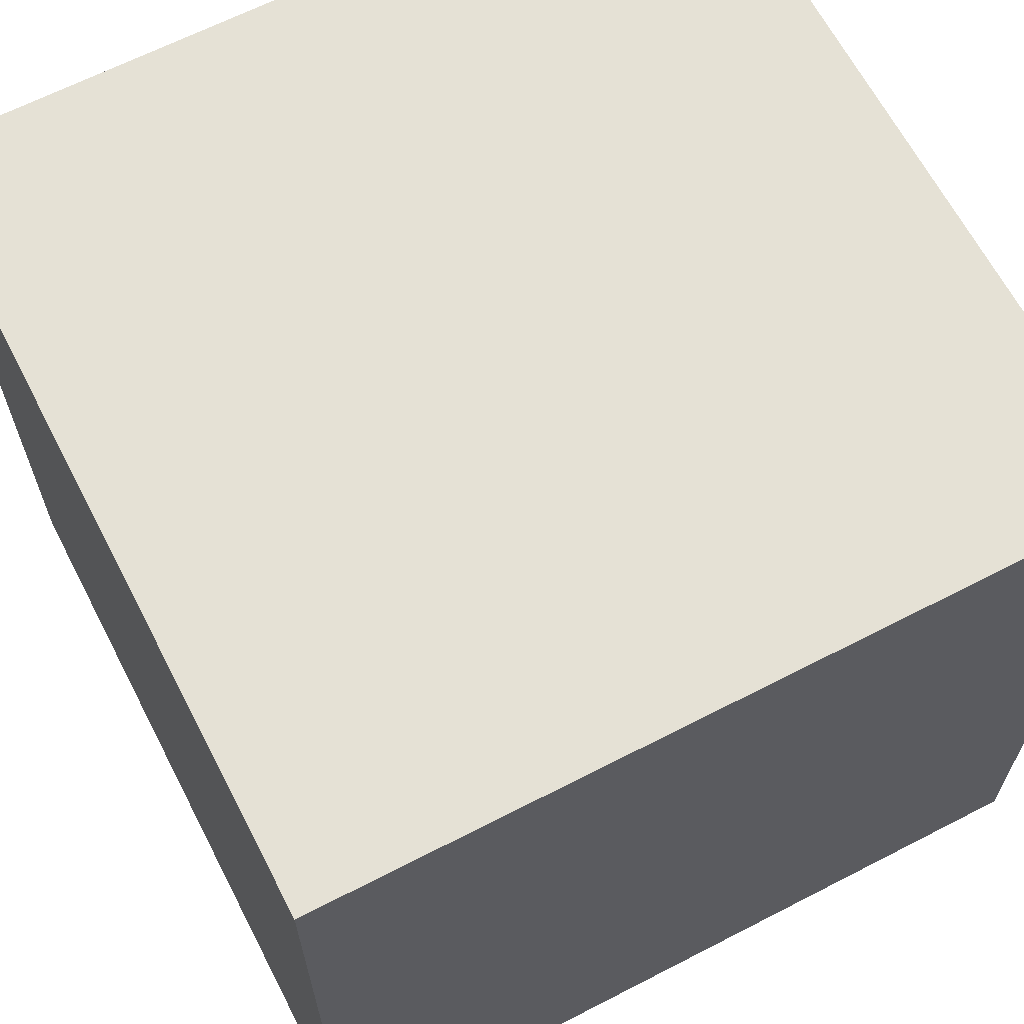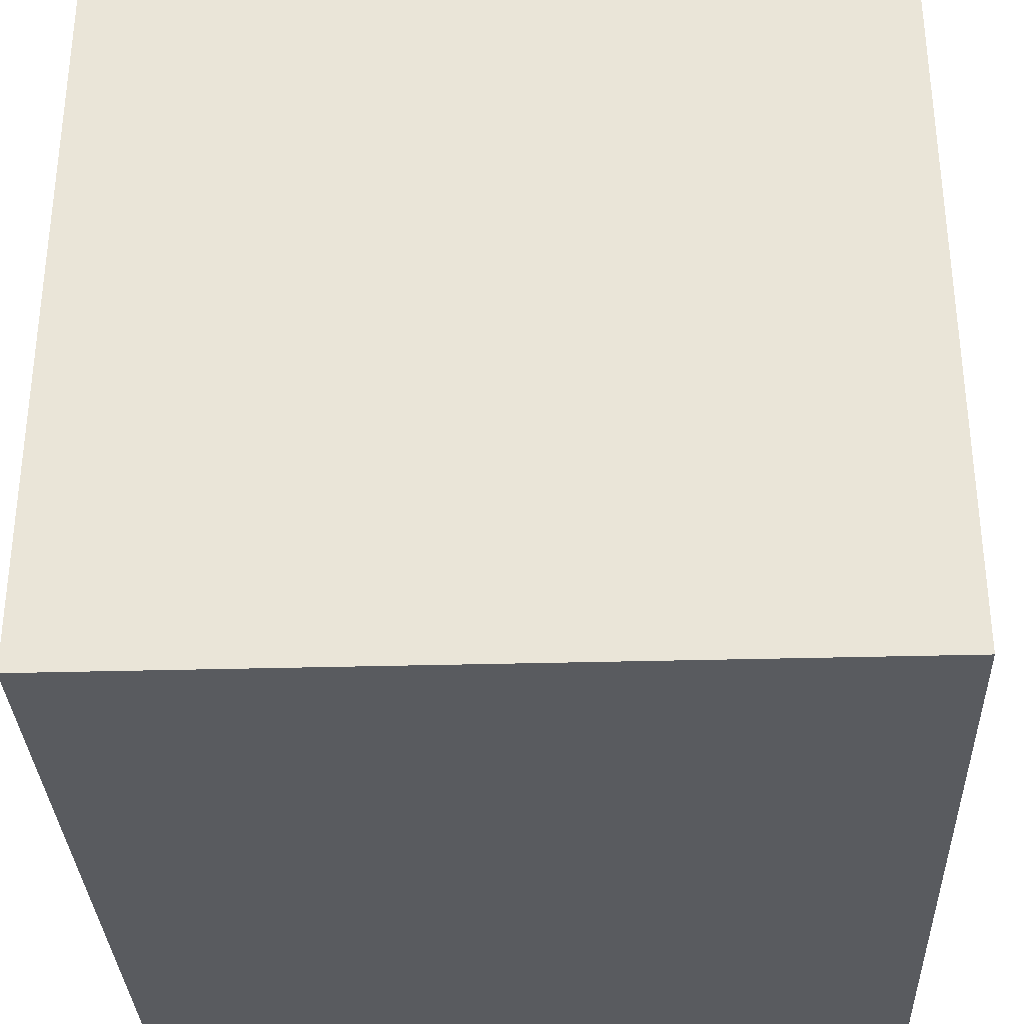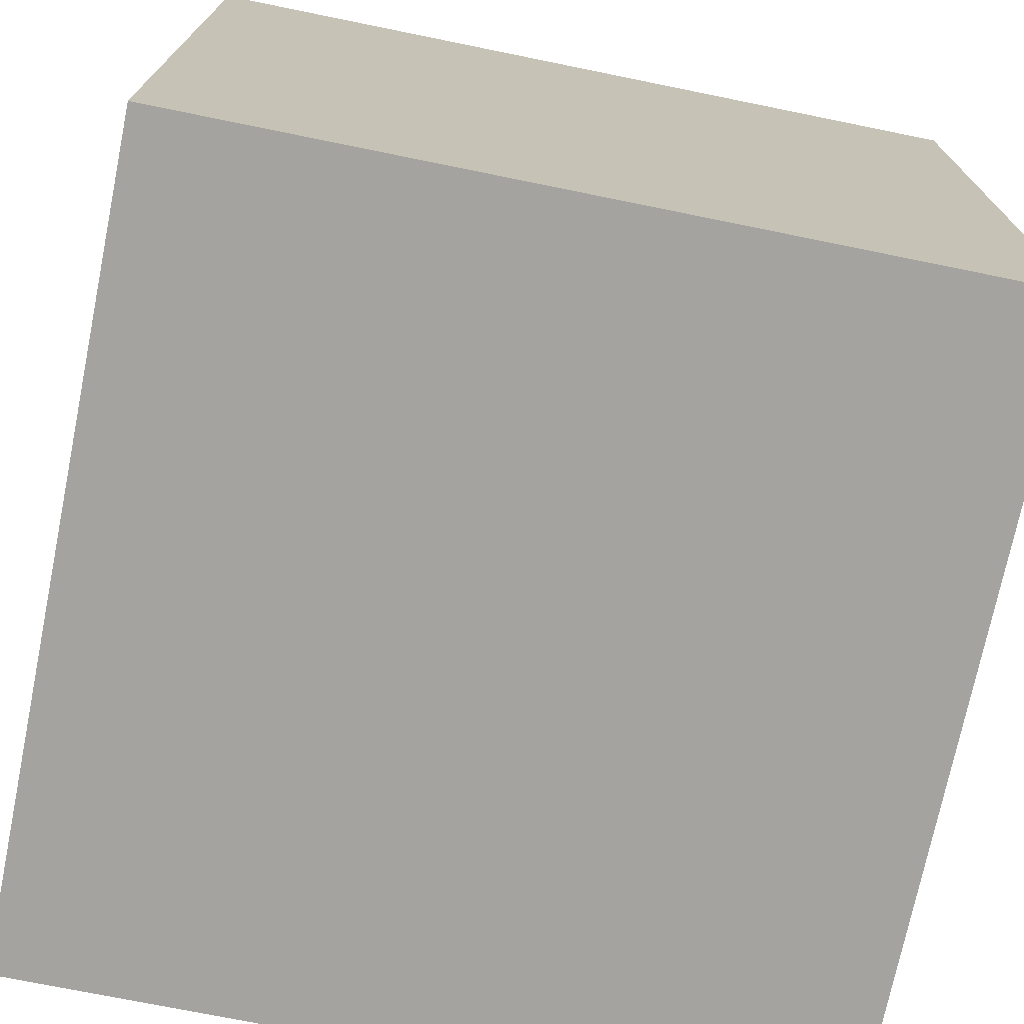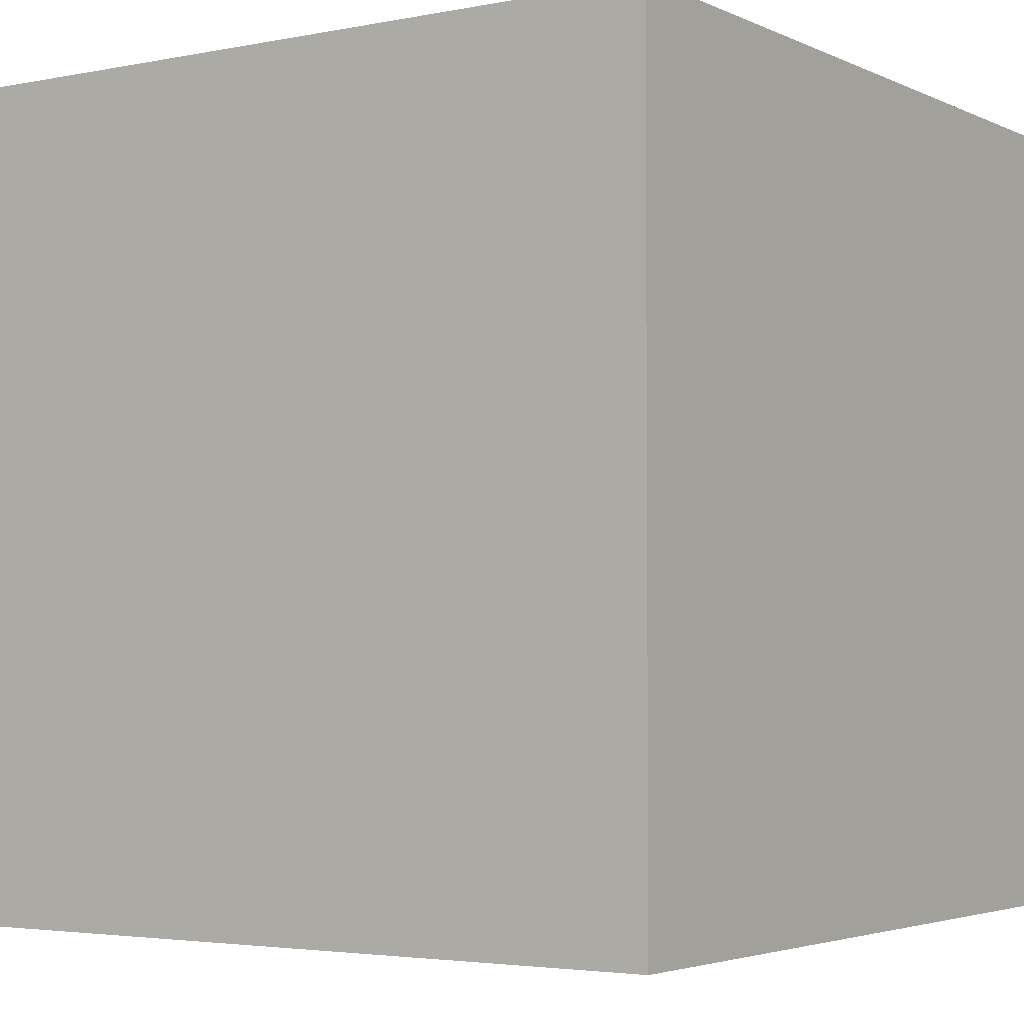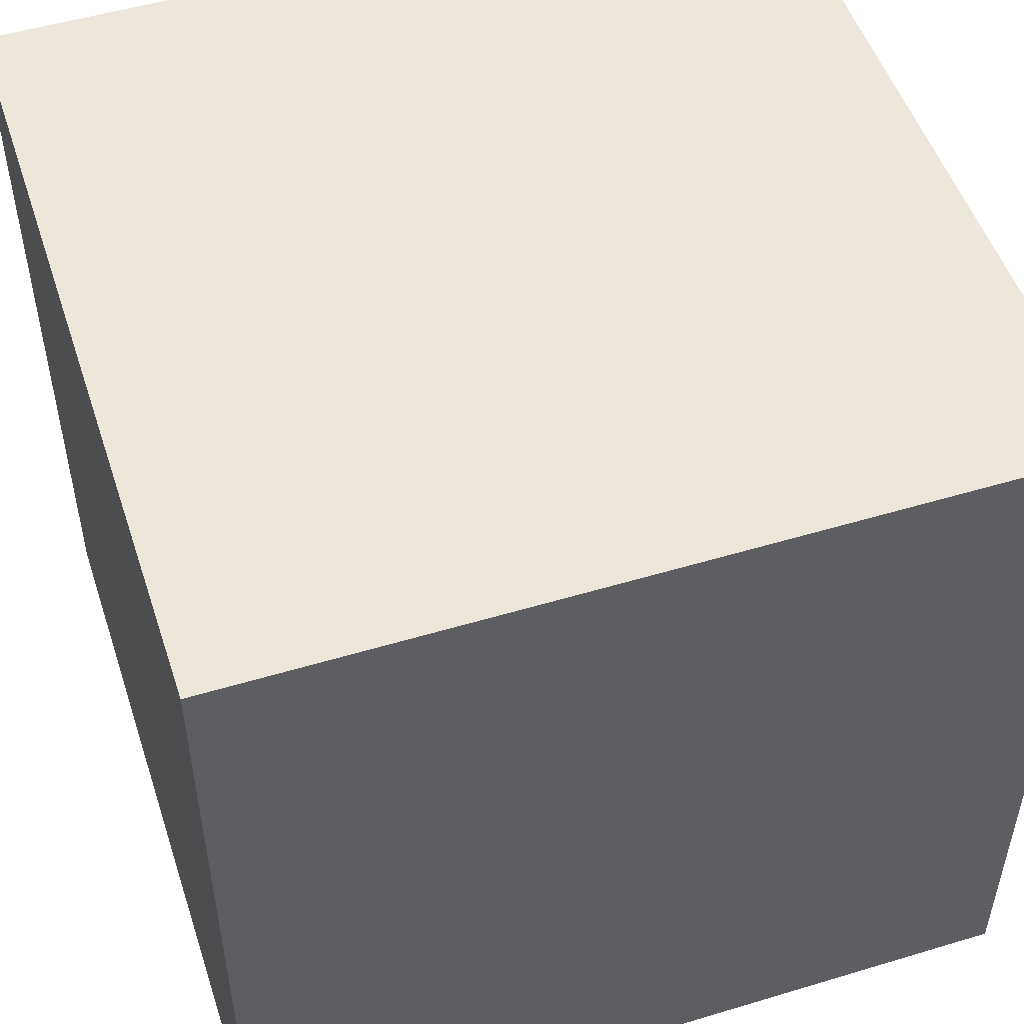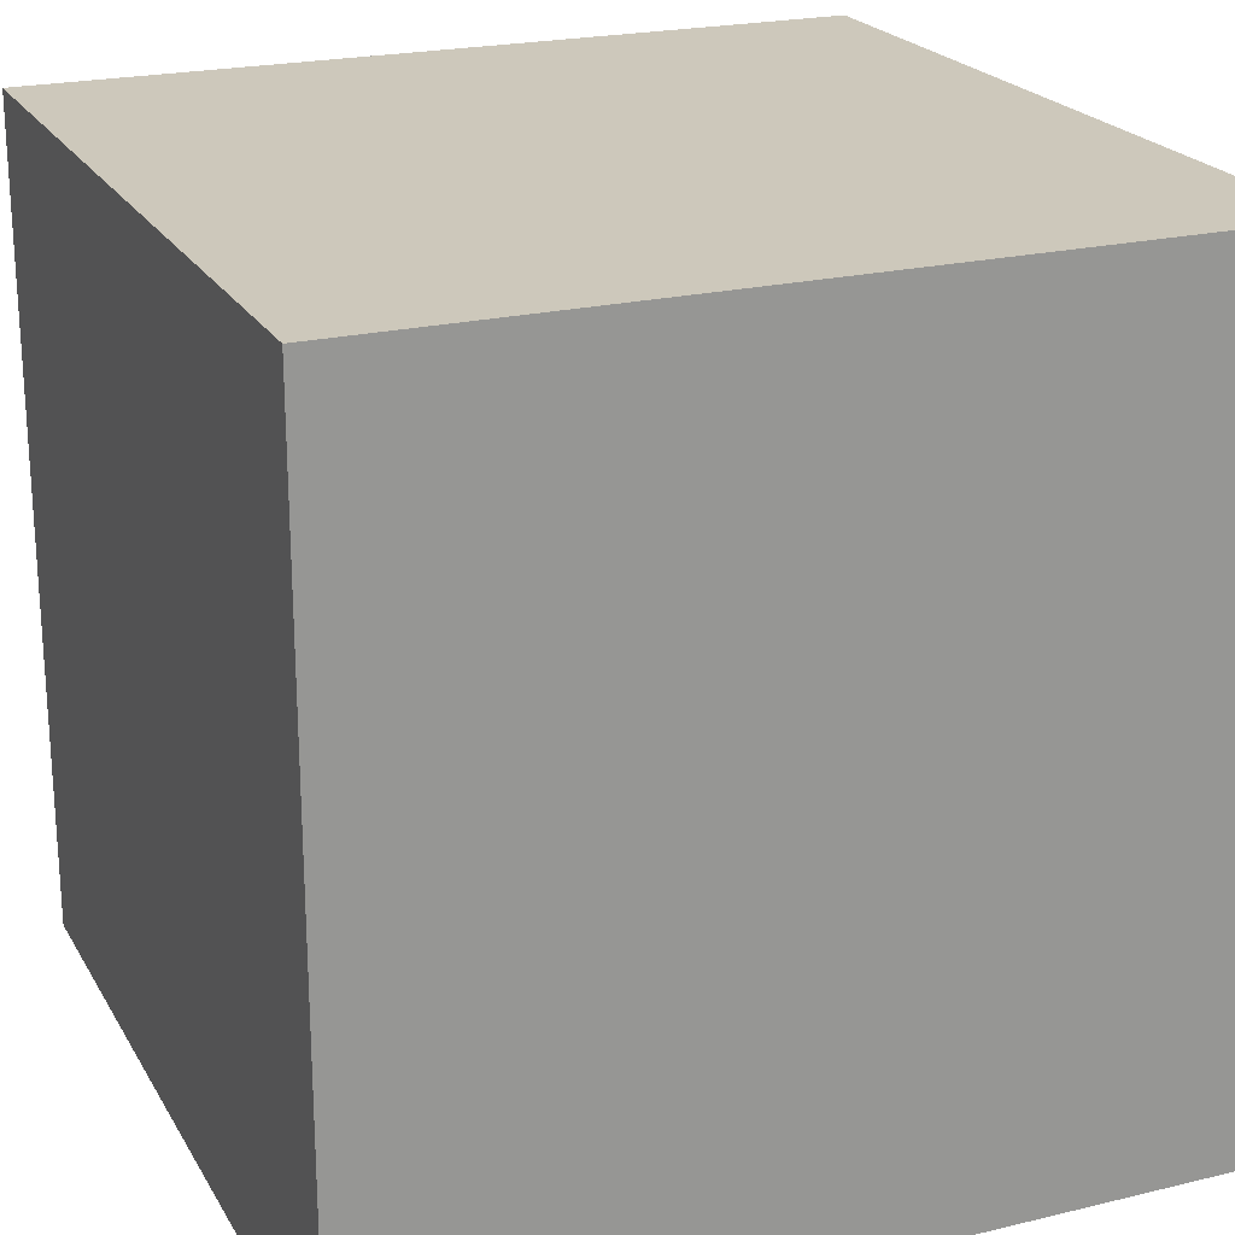
<metadata>
{"format":"obj","ext":"obj","renderer":"f3d","projection":"perspective","resolution":1024,"background":"white","views":[{"elev":65.1,"azim":-117.4,"up":"+Z"},{"elev":-32.6,"azim":-87.8,"up":"+Y"},{"elev":-73.0,"azim":168.5,"up":"+Y"},{"elev":-3.4,"azim":34.0,"up":"+Z"},{"elev":51.4,"azim":71.9,"up":"+Z"},{"elev":22.0,"azim":-112.8,"up":"+Y"}]}
</metadata>
<code>
g Mesh1 Model
v 0 0 -0
v 0 1 -0
v 0 1 -1
v 0 0 -1
f 1 2 3 4
v 1 0 -0
v 1 1 -0
f 2 1 5 6
v 1 0 -1
f 4 7 5 1
v 1 1 -1
f 8 7 4 3
f 8 6 5 7
f 6 8 3 2

</code>
